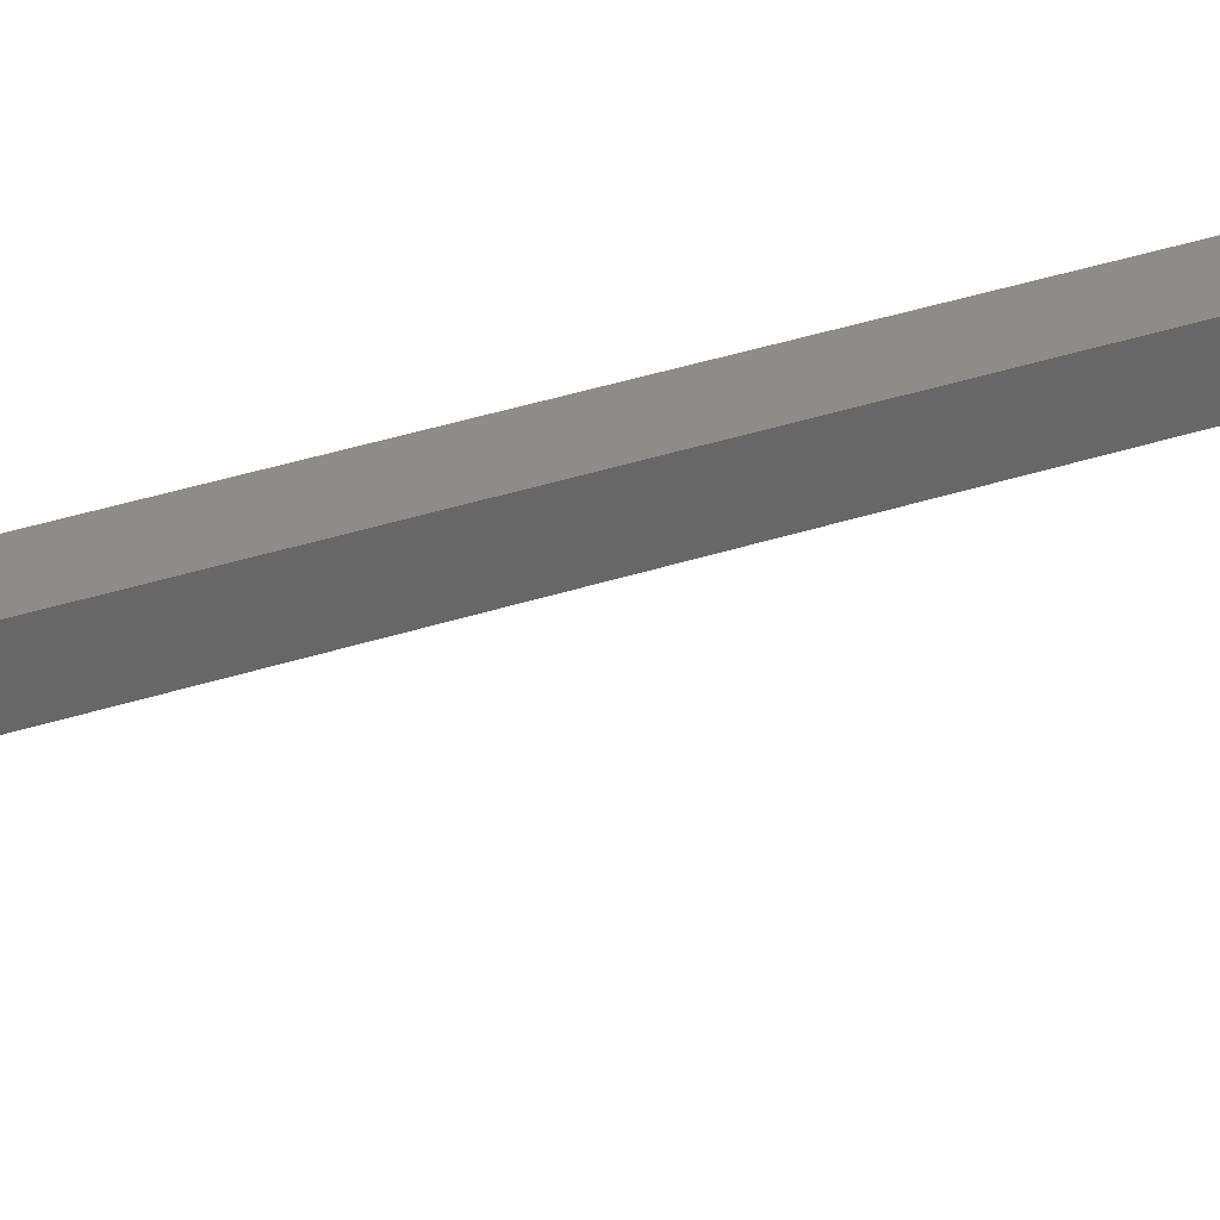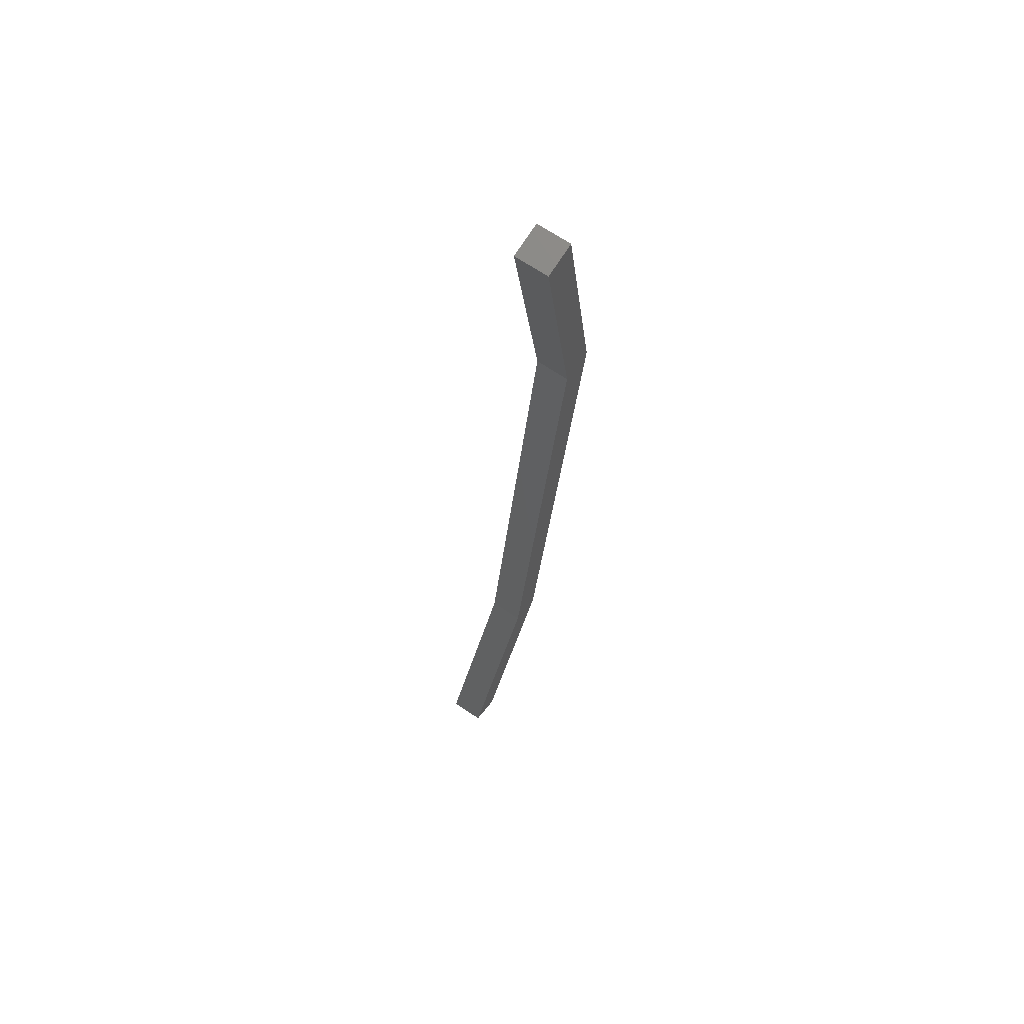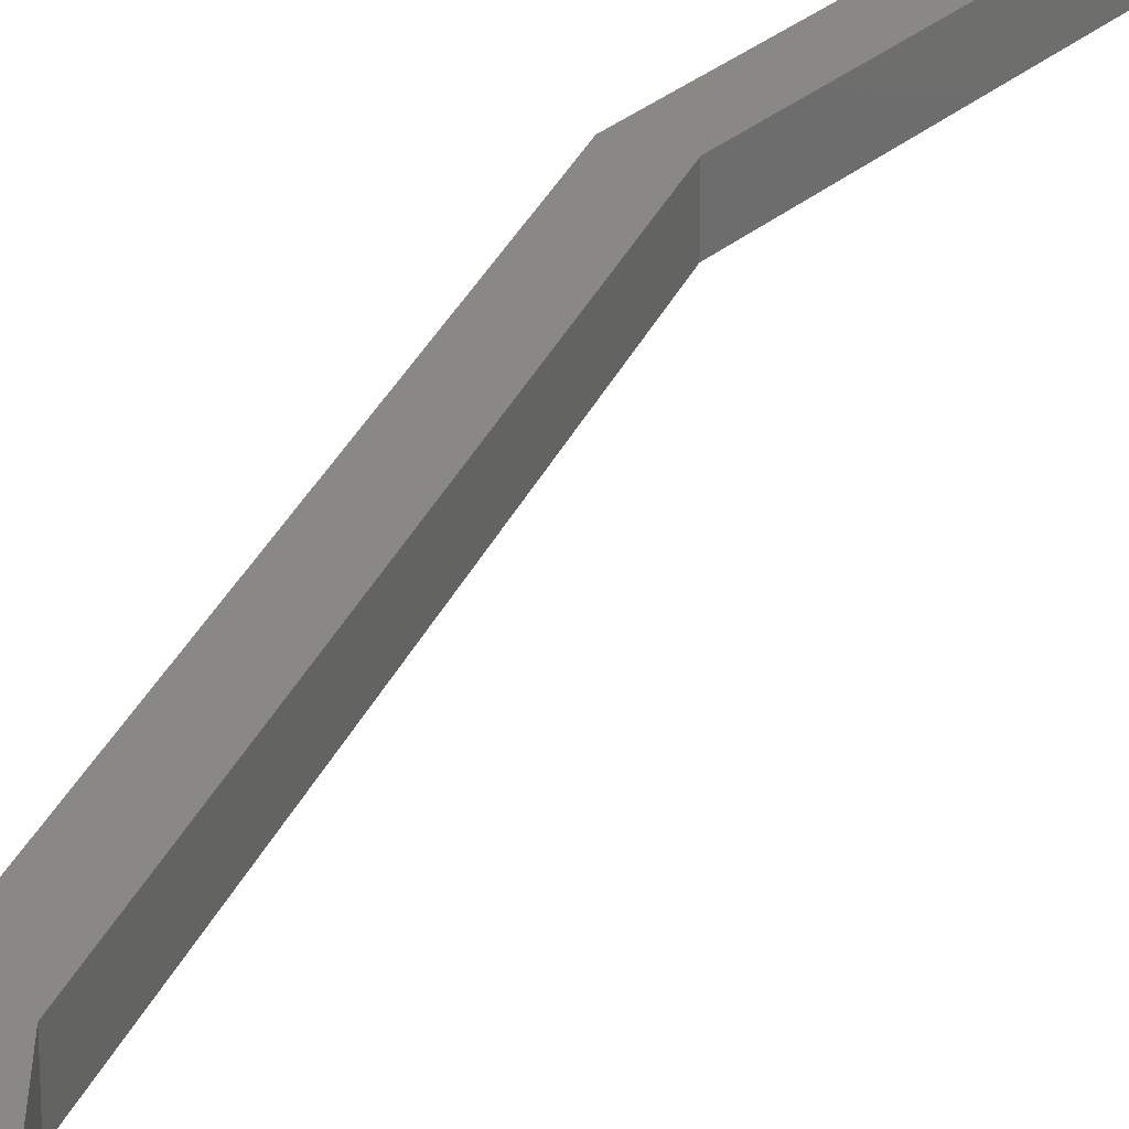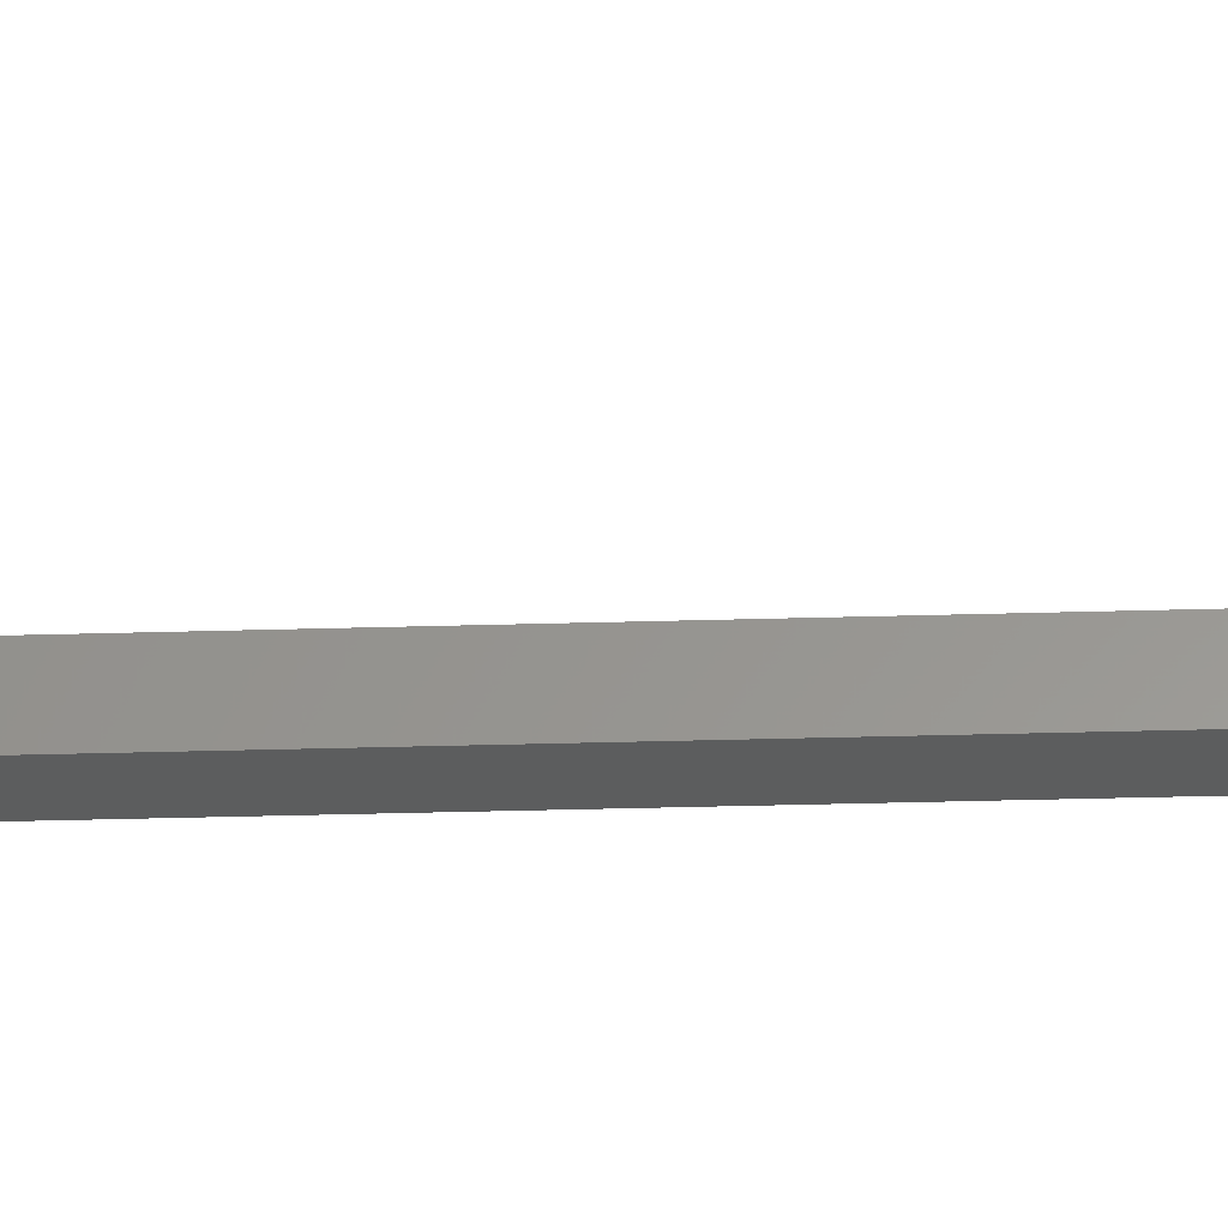
<metadata>
{"format":"stl","ext":"stl","renderer":"f3d","projection":"perspective","resolution":1024,"background":"white","views":[{"elev":35.9,"azim":75.5,"up":"+Z"},{"elev":67.9,"azim":124.1,"up":"+Y"},{"elev":27.1,"azim":27.1,"up":"+Z"},{"elev":-30.3,"azim":101.5,"up":"+Z"}]}
</metadata>
<code>
# stl→obj: 16 verts, 28 faces
v -982.2 2.4e-05 15.53
v -979.7 -15.3 15.53
v -978.8 -14.99 15.53
v -977 -20.58 15.53
v -976.1 -20.17 15.53
v -977 -20.58 14.53
v -976.1 -20.17 14.53
v -978.8 -14.99 14.53
v -979.7 -15.3 14.53
v -982.2 2.4e-05 14.53
v -981.2 2.4e-05 14.53
v -980.9 7.648 14.53
v -980 7.494 14.53
v -980.9 7.648 15.53
v -980 7.494 15.53
v -981.2 2.4e-05 15.53
f 1 2 3
f 3 2 4
f 4 5 3
f 6 5 4
f 7 5 6
f 6 8 7
f 9 10 11
f 11 10 12
f 12 13 11
f 14 13 12
f 15 13 14
f 14 16 15
f 6 9 8
f 8 9 11
f 14 1 16
f 16 1 3
f 5 7 3
f 3 7 8
f 8 16 3
f 11 16 8
f 15 16 11
f 11 13 15
f 6 4 9
f 9 4 2
f 2 10 9
f 1 10 2
f 12 10 1
f 1 14 12

</code>
